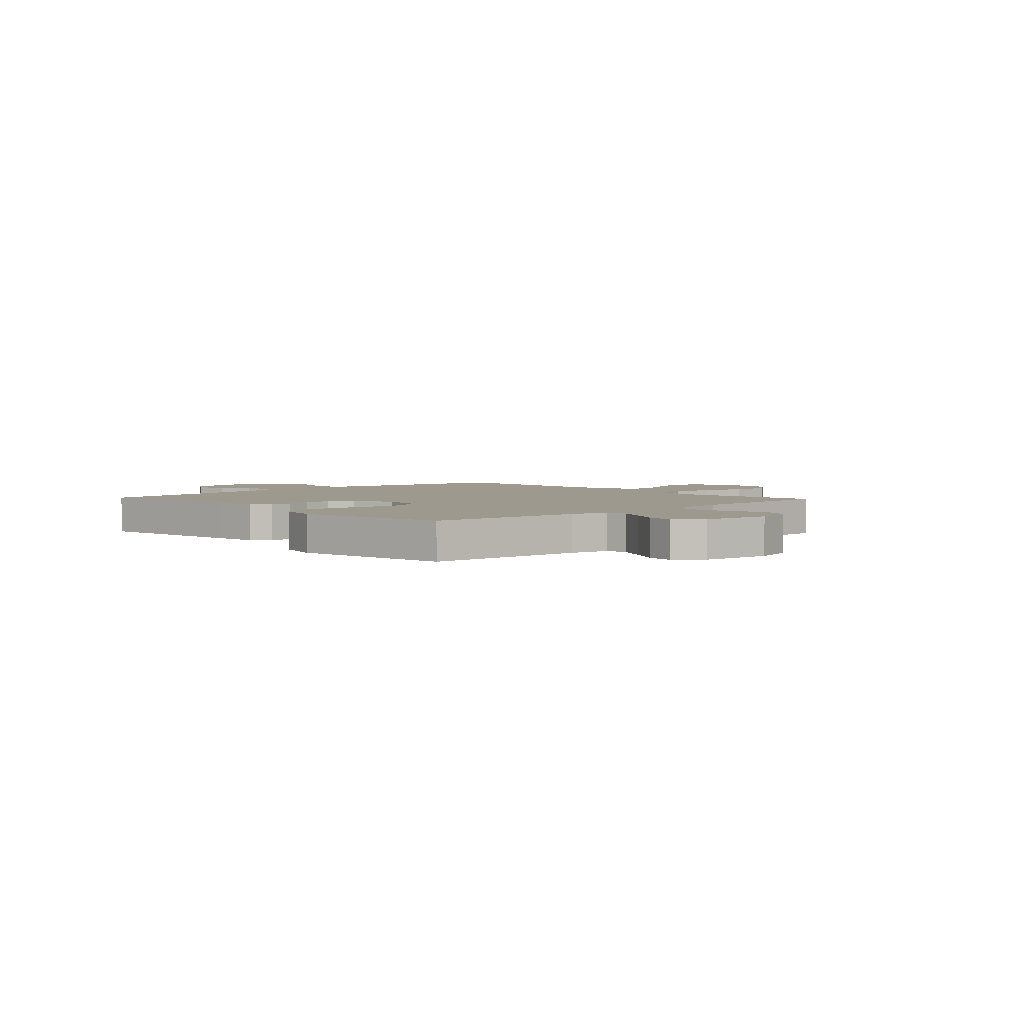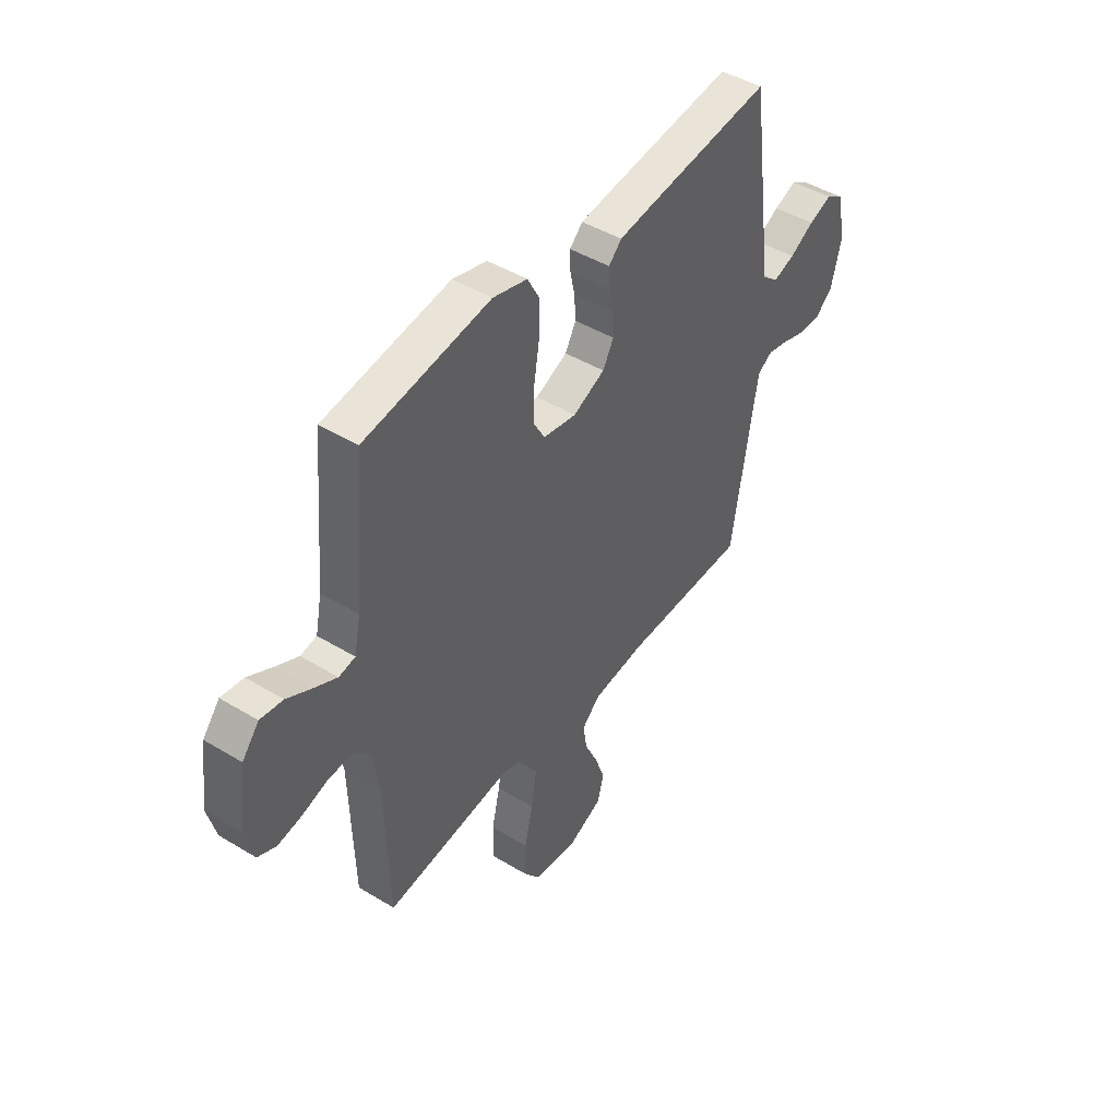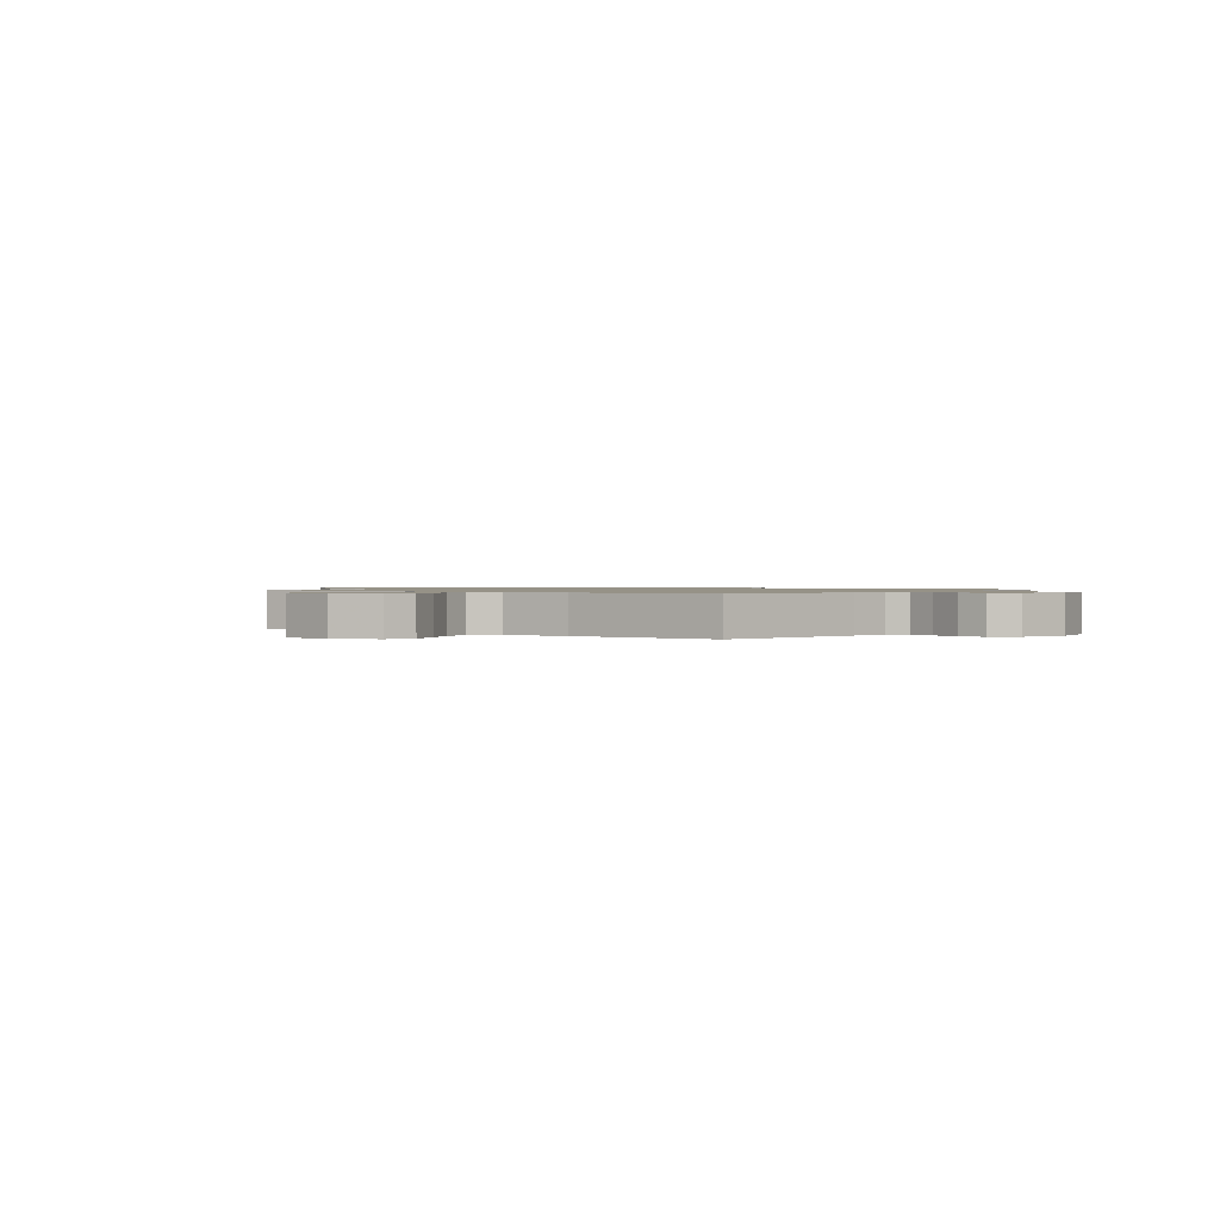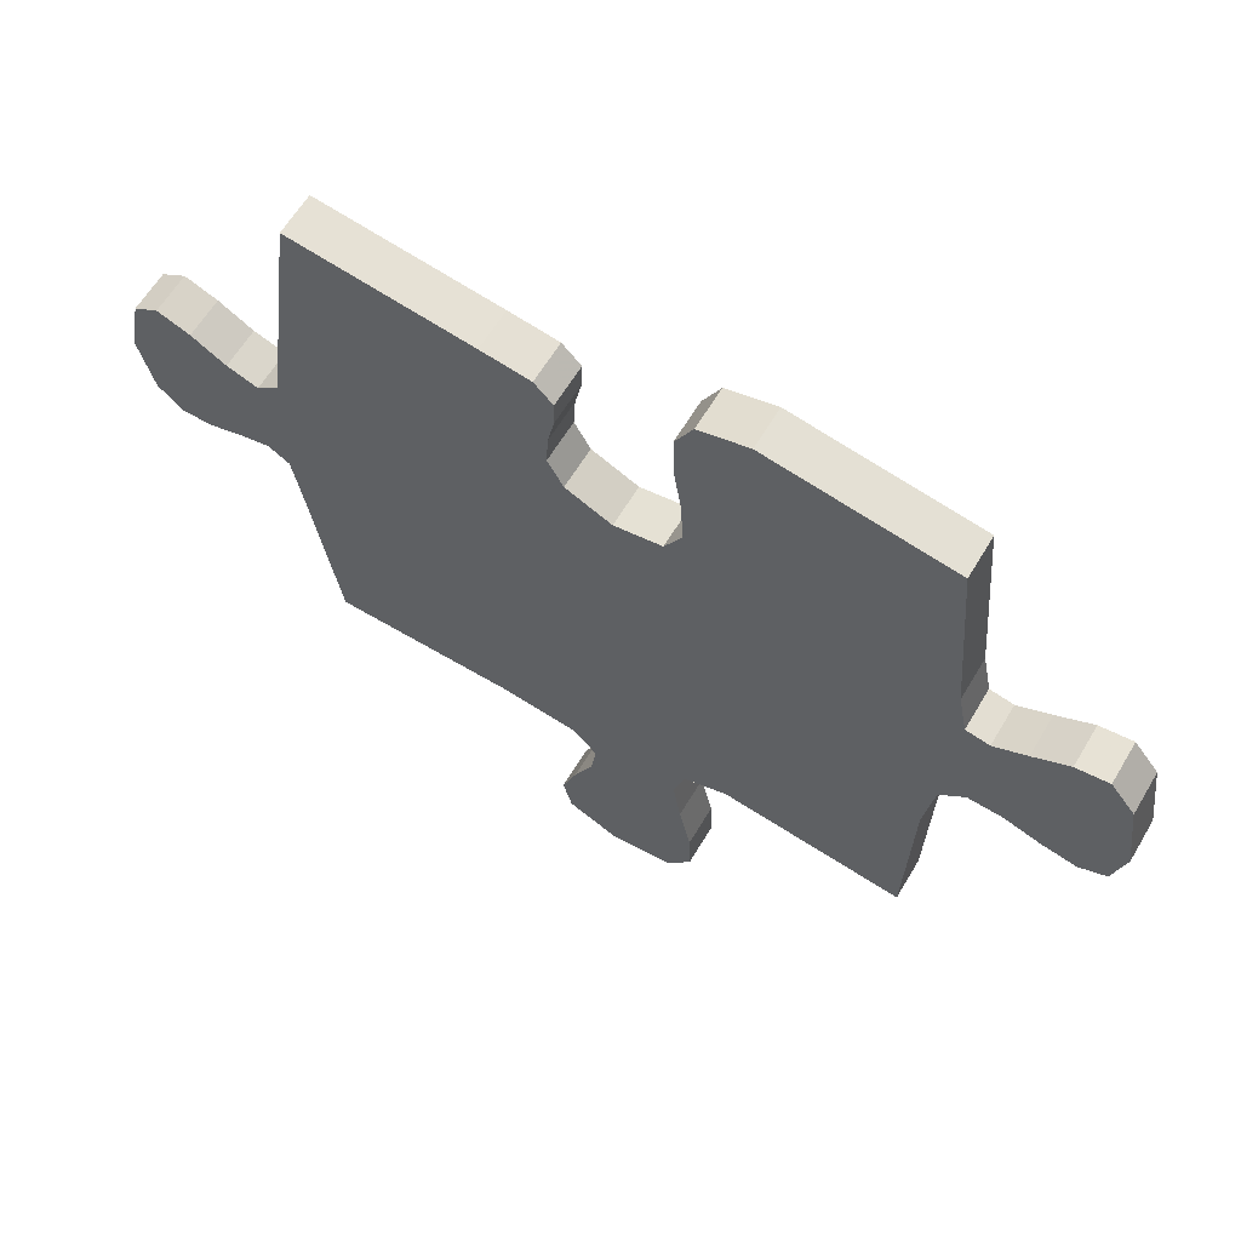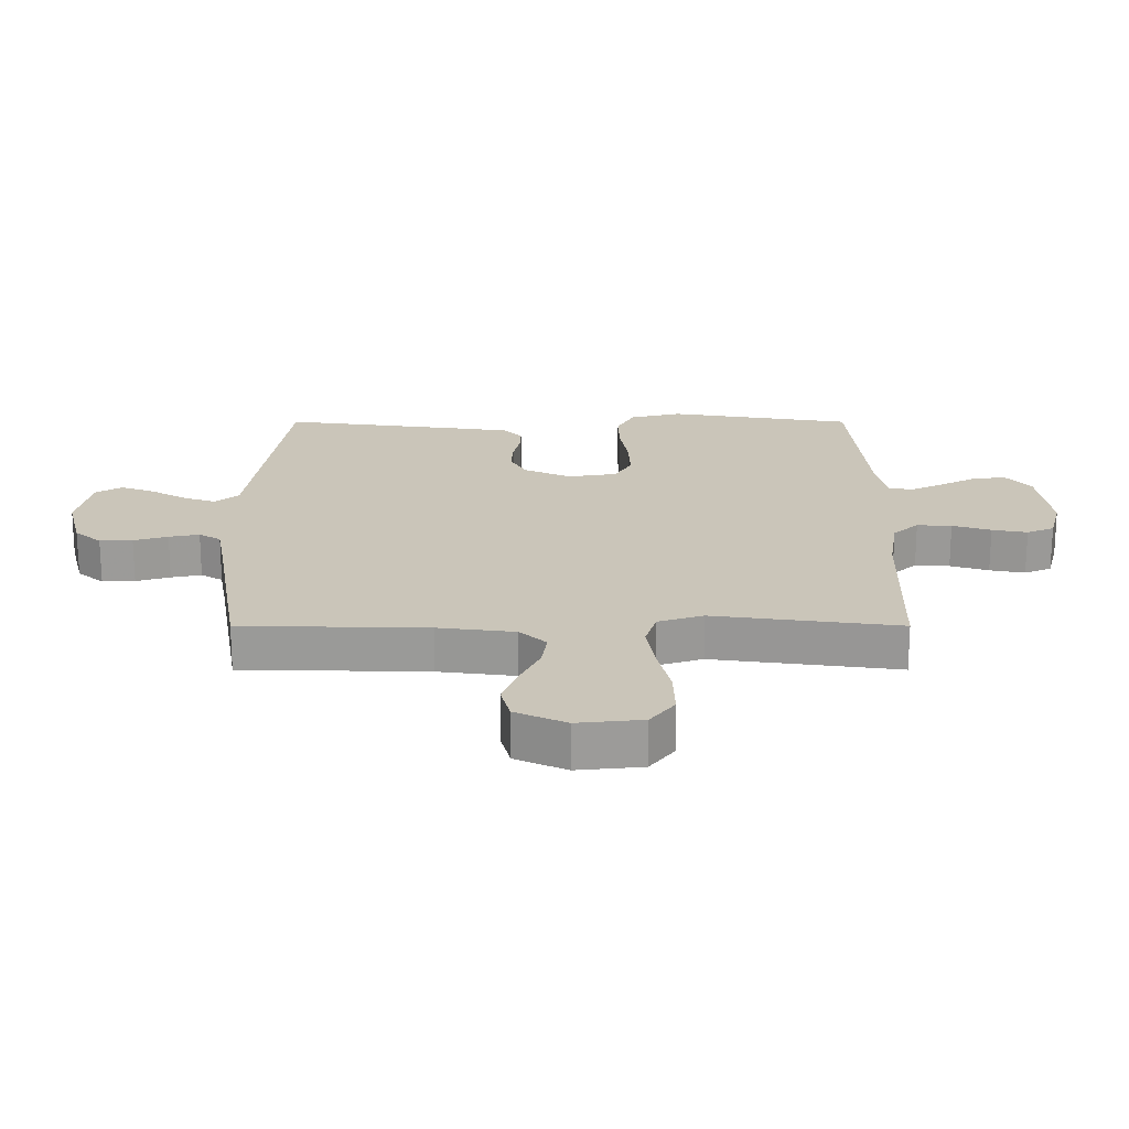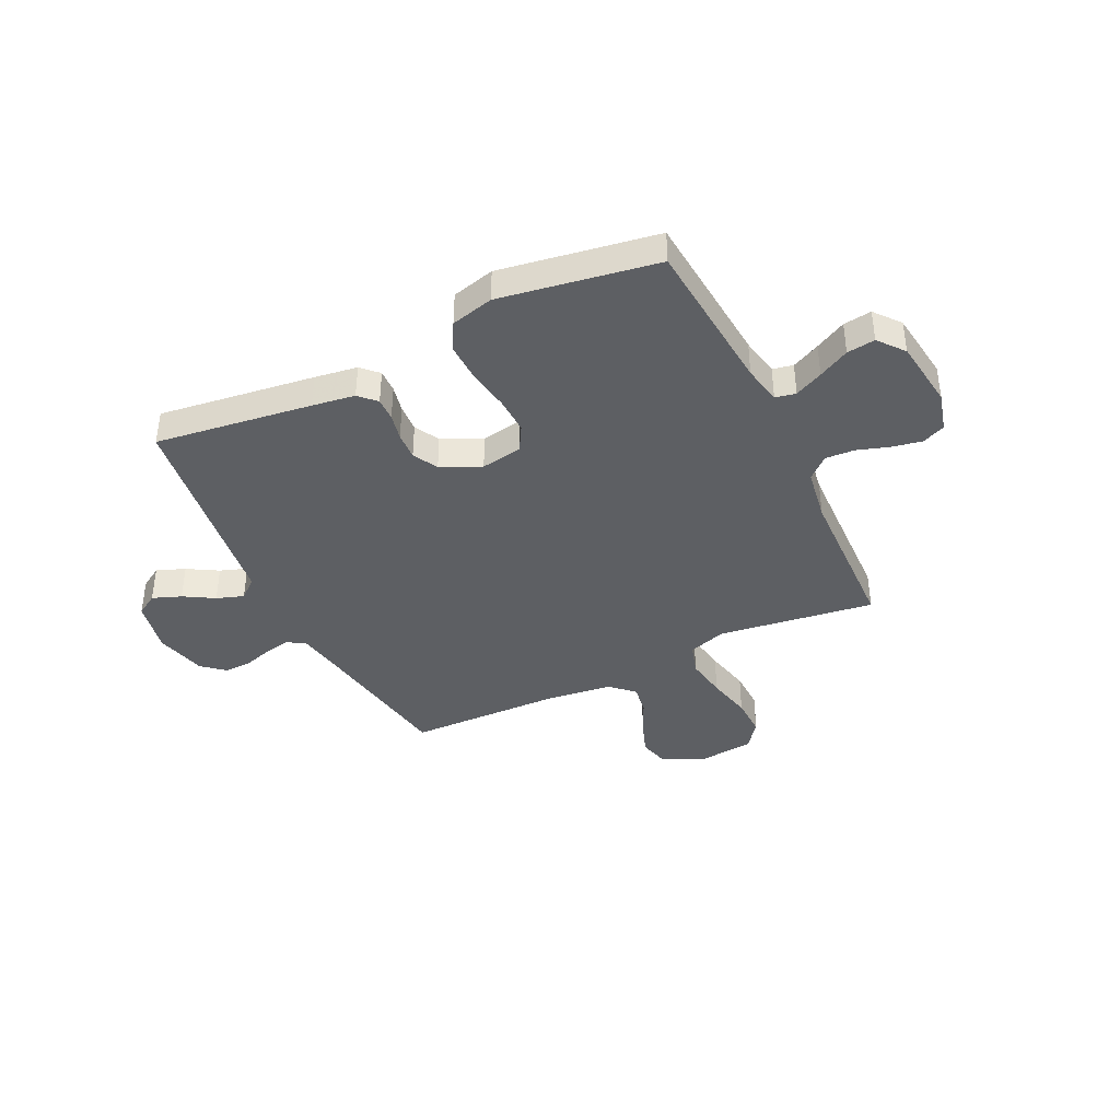
<metadata>
{"format":"obj","ext":"obj","renderer":"f3d","projection":"perspective","resolution":1024,"background":"white","views":[{"elev":3.5,"azim":47.0,"up":"+Y"},{"elev":45.1,"azim":125.1,"up":"+Z"},{"elev":1.0,"azim":-142.2,"up":"+Y"},{"elev":61.9,"azim":30.7,"up":"+Z"},{"elev":-69.4,"azim":0.0,"up":"+Z"},{"elev":-39.8,"azim":25.7,"up":"+Y"}]}
</metadata>
<code>
v -0.5 0.07 0.5
v -0.2 0.07 0.46
v -0.118 0.07 0.448
v -0.087 0.07 0.417
v -0.088 0.07 0.373
v -0.099 0.07 0.322
v -0.102 0.07 0.269
v -0.076 0.07 0.222
v 0 0.07 0.187
v 0.079 0.07 0.2
v 0.107 0.07 0.249
v 0.104 0.07 0.321
v 0.091 0.07 0.4
v 0.089 0.07 0.474
v 0.118 0.07 0.528
v 0.2 0.07 0.549
v 0.5 0.07 0.5
v 0.526 0.07 0.2
v 0.541 0.07 0.126
v 0.58 0.07 0.118
v 0.634 0.07 0.144
v 0.693 0.07 0.175
v 0.747 0.07 0.182
v 0.787 0.07 0.133
v 0.805 0.07 0
v 0.785 0.07 -0.076
v 0.741 0.07 -0.095
v 0.684 0.07 -0.084
v 0.622 0.07 -0.064
v 0.566 0.07 -0.061
v 0.525 0.07 -0.098
v 0.509 0.07 -0.2
v 0.5 0.07 -0.5
v 0.2 0.07 -0.459
v 0.127 0.07 -0.483
v 0.109 0.07 -0.543
v 0.122 0.07 -0.623
v 0.142 0.07 -0.71
v 0.144 0.07 -0.787
v 0.105 0.07 -0.838
v 0 0.07 -0.849
v -0.082 0.07 -0.811
v -0.097 0.07 -0.754
v -0.073 0.07 -0.688
v -0.042 0.07 -0.622
v -0.033 0.07 -0.564
v -0.076 0.07 -0.523
v -0.2 0.07 -0.507
v -0.5 0.07 -0.5
v -0.549 0.07 -0.2
v -0.562 0.07 -0.127
v -0.597 0.07 -0.106
v -0.646 0.07 -0.116
v -0.701 0.07 -0.133
v -0.754 0.07 -0.135
v -0.797 0.07 -0.098
v -0.822 0.07 0
v -0.801 0.07 0.103
v -0.759 0.07 0.129
v -0.704 0.07 0.108
v -0.646 0.07 0.074
v -0.594 0.07 0.056
v -0.556 0.07 0.088
v -0.541 0.07 0.2
v -0.5 0 0.5
v -0.2 0 0.46
v -0.118 0 0.448
v -0.087 0 0.417
v -0.088 0 0.373
v -0.099 0 0.322
v -0.102 0 0.269
v -0.076 0 0.222
v 0 0 0.187
v 0.079 0 0.2
v 0.107 0 0.249
v 0.104 0 0.321
v 0.091 0 0.4
v 0.089 0 0.474
v 0.118 0 0.528
v 0.2 0 0.549
v 0.5 0 0.5
v 0.526 0 0.2
v 0.541 0 0.126
v 0.58 0 0.118
v 0.634 0 0.144
v 0.693 0 0.175
v 0.747 0 0.182
v 0.787 0 0.133
v 0.805 0 0
v 0.785 0 -0.076
v 0.741 0 -0.095
v 0.684 0 -0.084
v 0.622 0 -0.064
v 0.566 0 -0.061
v 0.525 0 -0.098
v 0.509 0 -0.2
v 0.5 0 -0.5
v 0.2 0 -0.459
v 0.127 0 -0.483
v 0.109 0 -0.543
v 0.122 0 -0.623
v 0.142 0 -0.71
v 0.144 0 -0.787
v 0.105 0 -0.838
v 0 0 -0.849
v -0.082 0 -0.811
v -0.097 0 -0.754
v -0.073 0 -0.688
v -0.042 0 -0.622
v -0.033 0 -0.564
v -0.076 0 -0.523
v -0.2 0 -0.507
v -0.5 0 -0.5
v -0.549 0 -0.2
v -0.562 0 -0.127
v -0.597 0 -0.106
v -0.646 0 -0.116
v -0.701 0 -0.133
v -0.754 0 -0.135
v -0.797 0 -0.098
v -0.822 0 0
v -0.801 0 0.103
v -0.759 0 0.129
v -0.704 0 0.108
v -0.646 0 0.074
v -0.594 0 0.056
v -0.556 0 0.088
v -0.541 0 0.2
f 4 5 6
f 3 4 6
f 2 3 6
f 1 2 6
f 64 1 6
f 63 64 6
f 62 63 6 7
f 59 60 61
f 58 59 61
f 57 58 61
f 56 57 61
f 55 56 61
f 54 55 61
f 53 54 61
f 52 53 61 62
f 62 7 8
f 52 62 8
f 51 52 8
f 48 49 50
f 51 8 9
f 50 51 9
f 48 50 9
f 47 48 9
f 43 44 45
f 42 43 45
f 41 42 45
f 40 41 45
f 39 40 45
f 38 39 45
f 37 38 45
f 36 37 45 46
f 47 9 10
f 46 47 10
f 36 46 10
f 35 36 10
f 32 33 34
f 35 10 11
f 34 35 11
f 32 34 11
f 31 32 11
f 27 28 29
f 26 27 29
f 25 26 29
f 24 25 29
f 23 24 29
f 22 23 29
f 21 22 29
f 20 21 29 30
f 19 20 30 31
f 16 17 18
f 15 16 18
f 14 15 18
f 13 14 18
f 12 13 18
f 18 19 31
f 12 18 31
f 11 12 31
f 70 69 68
f 70 68 67
f 70 67 66
f 70 66 65
f 70 65 128
f 70 128 127
f 71 70 127 126
f 125 124 123
f 125 123 122
f 125 122 121
f 125 121 120
f 125 120 119
f 125 119 118
f 125 118 117
f 126 125 117 116
f 72 71 126
f 72 126 116
f 72 116 115
f 114 113 112
f 73 72 115
f 73 115 114
f 73 114 112
f 73 112 111
f 109 108 107
f 109 107 106
f 109 106 105
f 109 105 104
f 109 104 103
f 109 103 102
f 109 102 101
f 110 109 101 100
f 74 73 111
f 74 111 110
f 74 110 100
f 74 100 99
f 98 97 96
f 75 74 99
f 75 99 98
f 75 98 96
f 75 96 95
f 93 92 91
f 93 91 90
f 93 90 89
f 93 89 88
f 93 88 87
f 93 87 86
f 93 86 85
f 94 93 85 84
f 95 94 84 83
f 82 81 80
f 82 80 79
f 82 79 78
f 82 78 77
f 82 77 76
f 95 83 82
f 95 82 76
f 95 76 75
f 1 65 66 2
f 2 66 67 3
f 3 67 68 4
f 4 68 69 5
f 5 69 70 6
f 6 70 71 7
f 7 71 72 8
f 8 72 73 9
f 9 73 74 10
f 10 74 75 11
f 11 75 76 12
f 12 76 77 13
f 13 77 78 14
f 14 78 79 15
f 15 79 80 16
f 16 80 81 17
f 17 81 82 18
f 18 82 83 19
f 19 83 84 20
f 20 84 85 21
f 21 85 86 22
f 22 86 87 23
f 23 87 88 24
f 24 88 89 25
f 25 89 90 26
f 26 90 91 27
f 27 91 92 28
f 28 92 93 29
f 29 93 94 30
f 30 94 95 31
f 31 95 96 32
f 32 96 97 33
f 33 97 98 34
f 34 98 99 35
f 35 99 100 36
f 36 100 101 37
f 37 101 102 38
f 38 102 103 39
f 39 103 104 40
f 40 104 105 41
f 41 105 106 42
f 42 106 107 43
f 43 107 108 44
f 44 108 109 45
f 45 109 110 46
f 46 110 111 47
f 47 111 112 48
f 48 112 113 49
f 49 113 114 50
f 50 114 115 51
f 51 115 116 52
f 52 116 117 53
f 53 117 118 54
f 54 118 119 55
f 55 119 120 56
f 56 120 121 57
f 57 121 122 58
f 58 122 123 59
f 59 123 124 60
f 60 124 125 61
f 61 125 126 62
f 62 126 127 63
f 63 127 128 64
f 64 128 65 1

</code>
